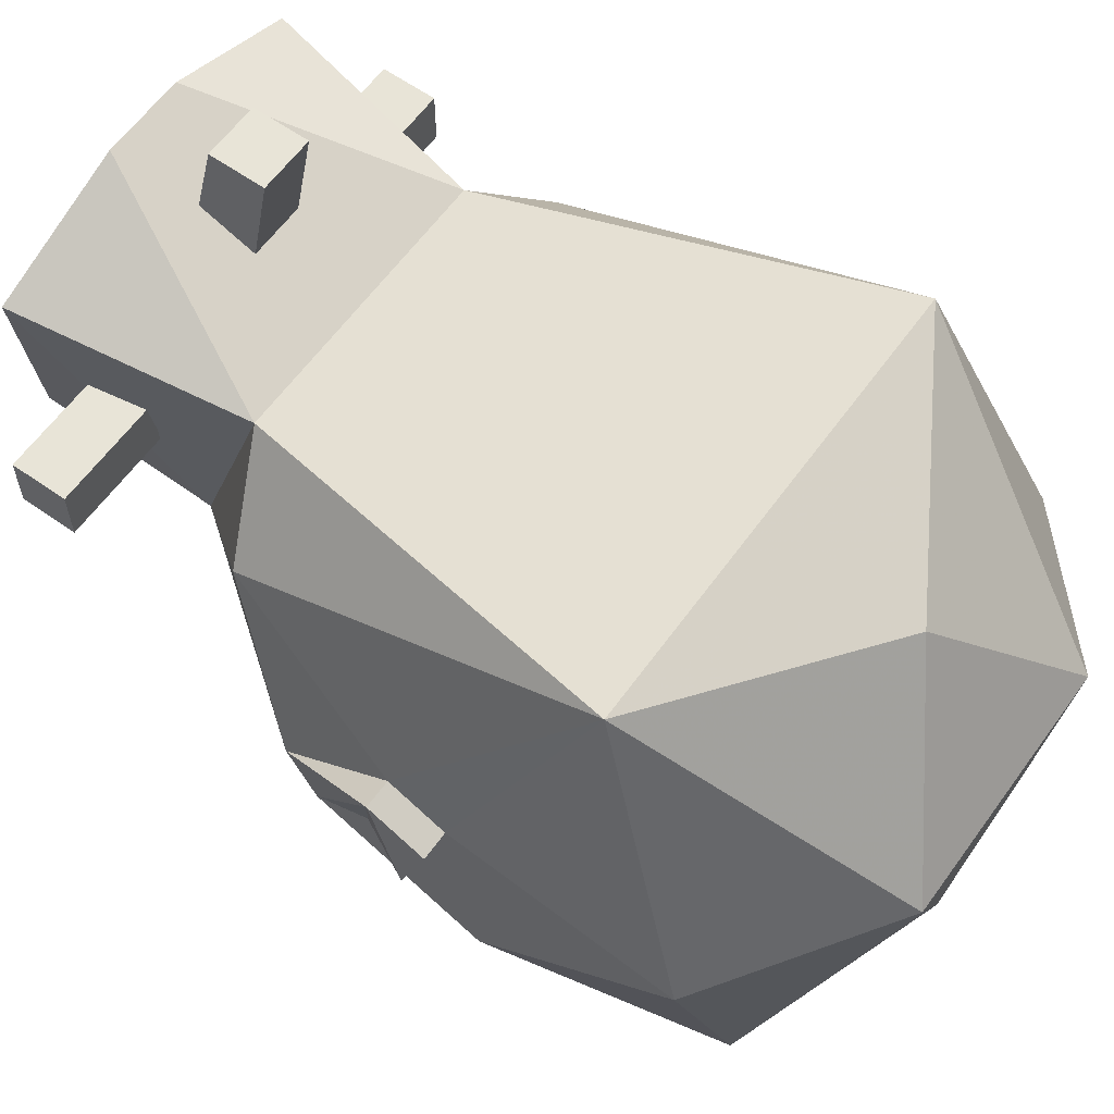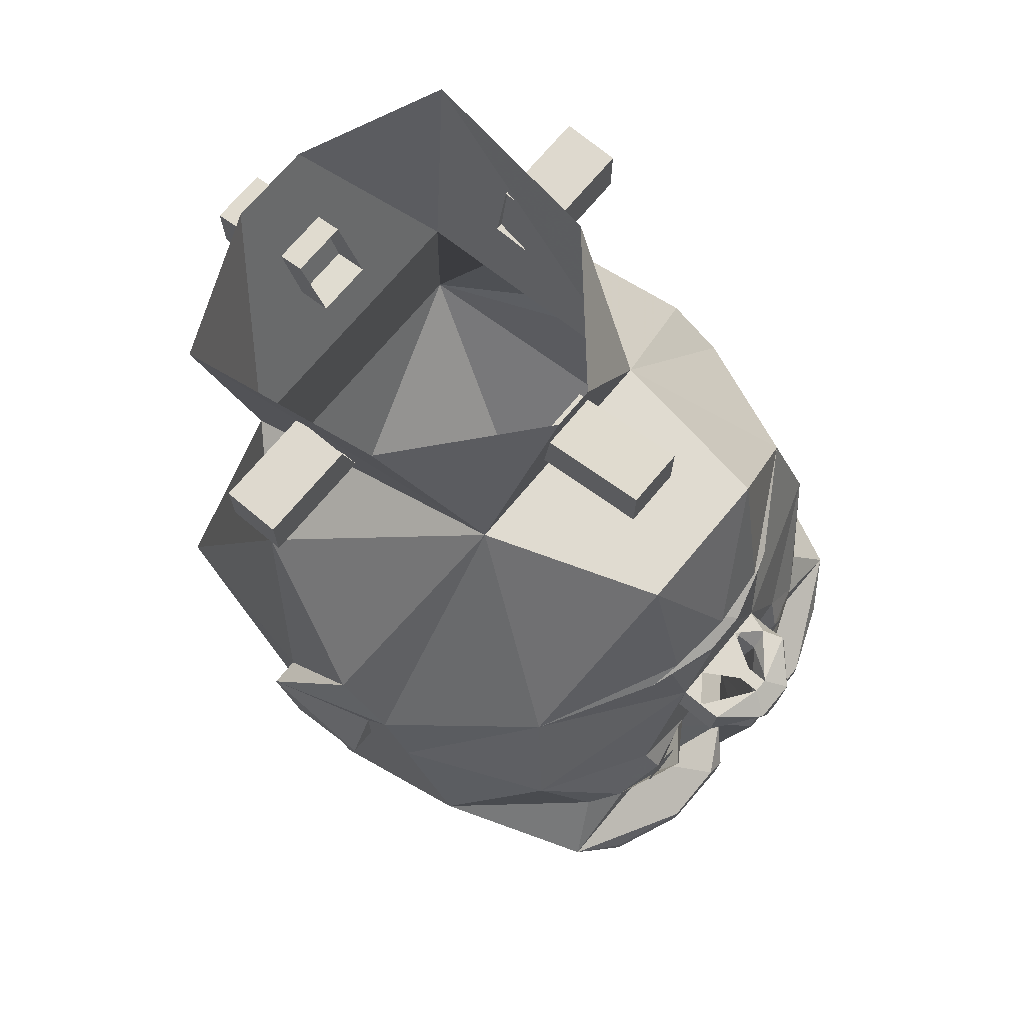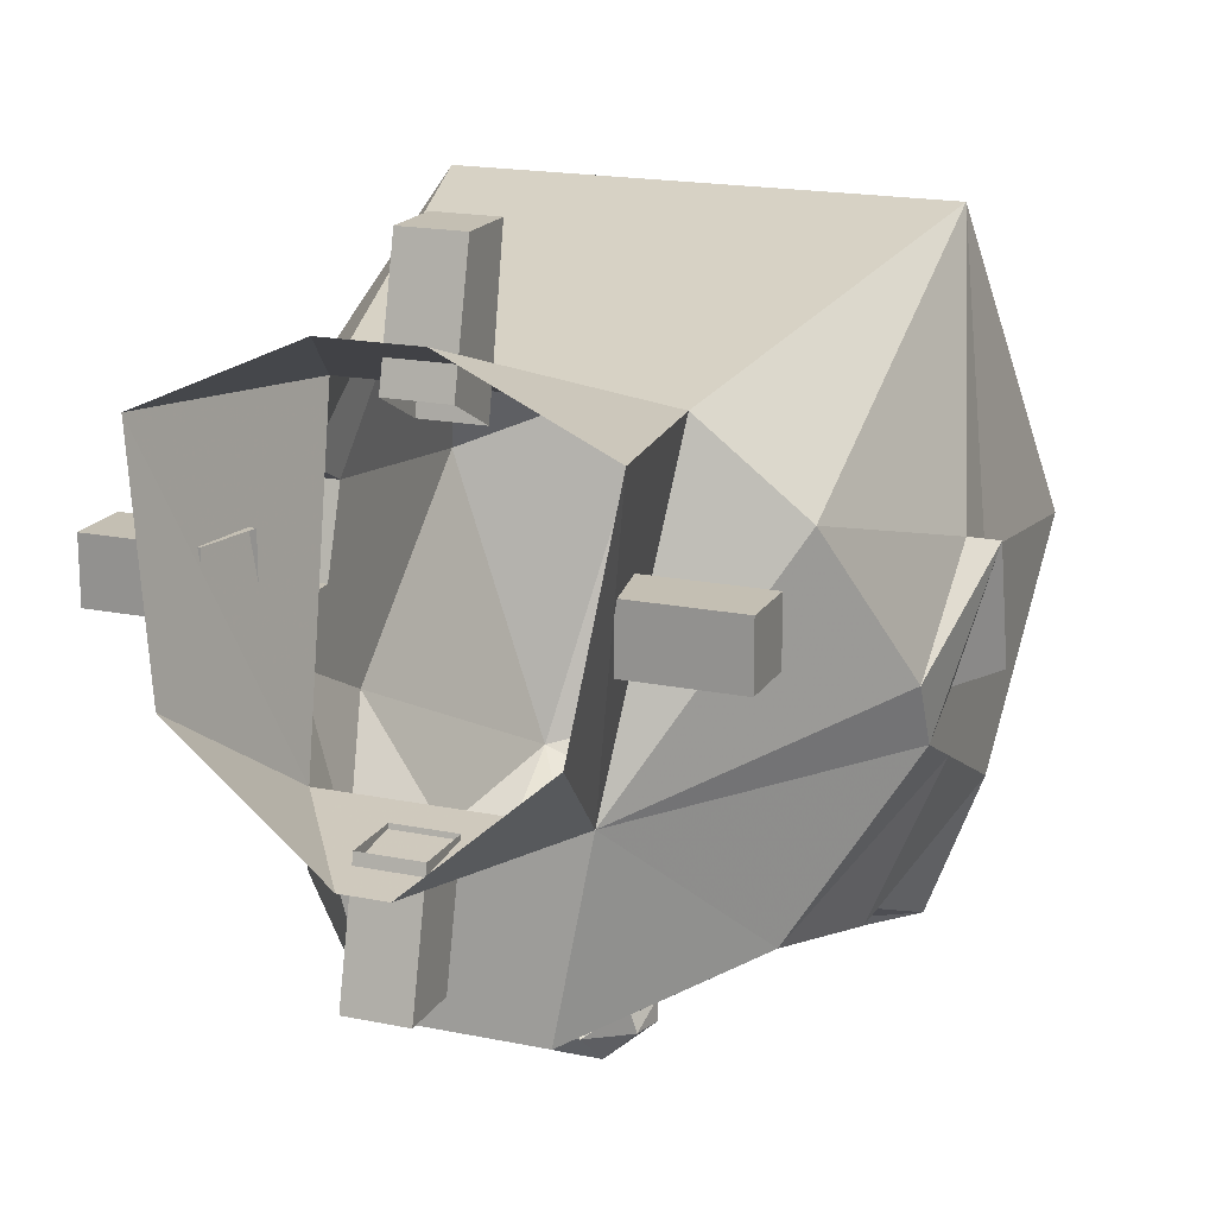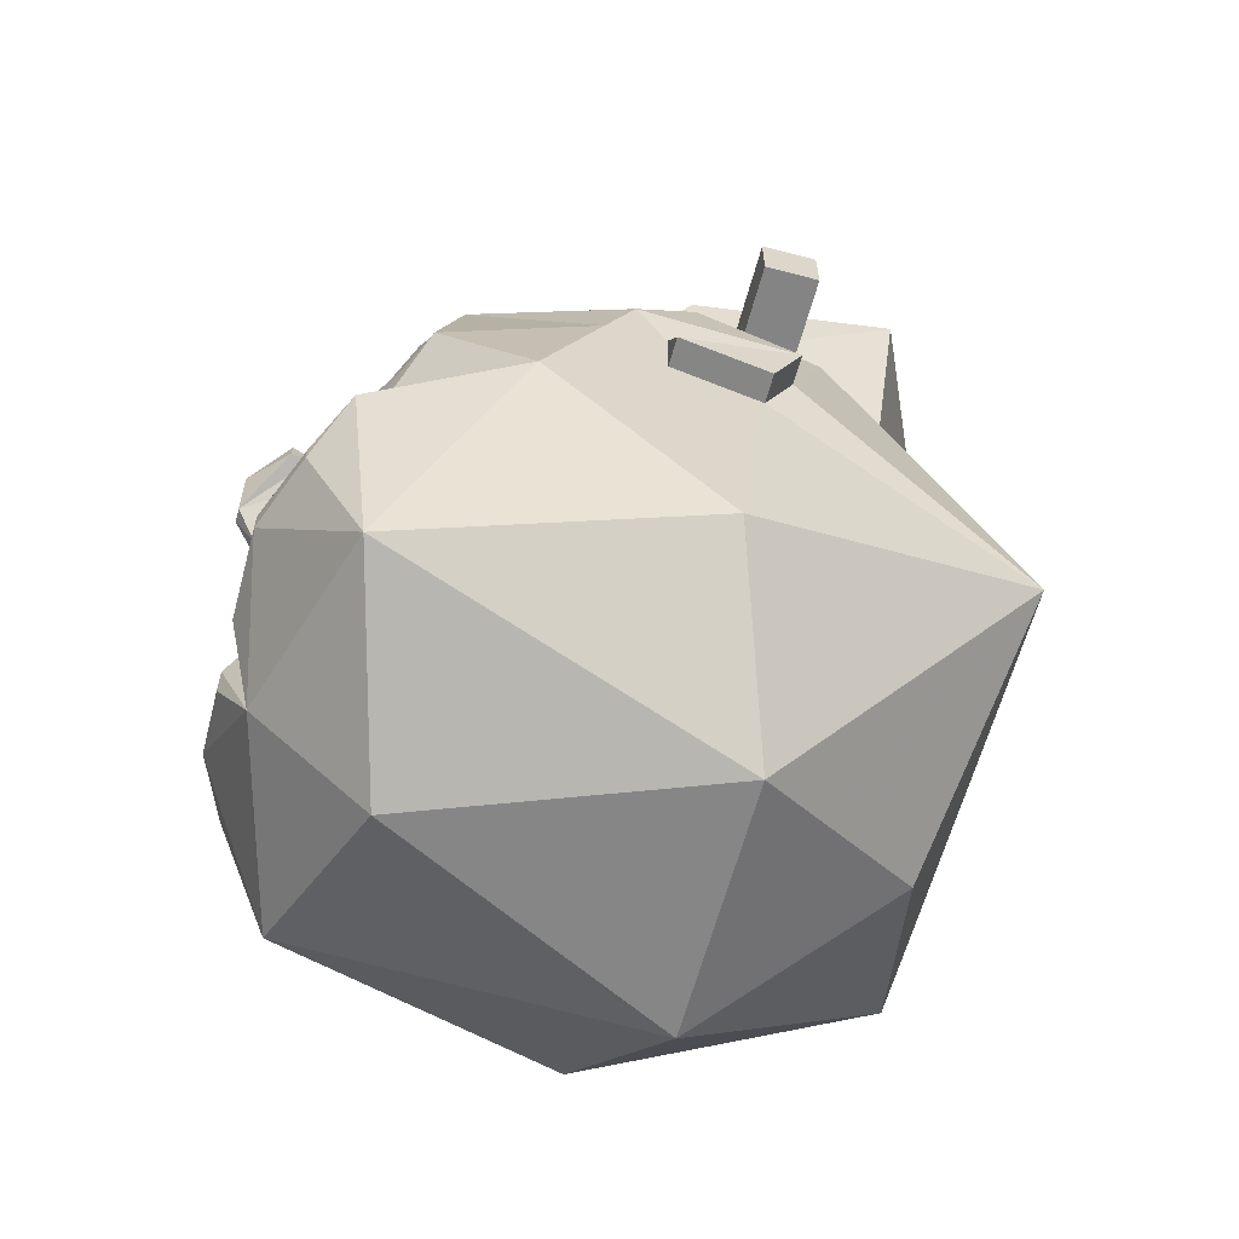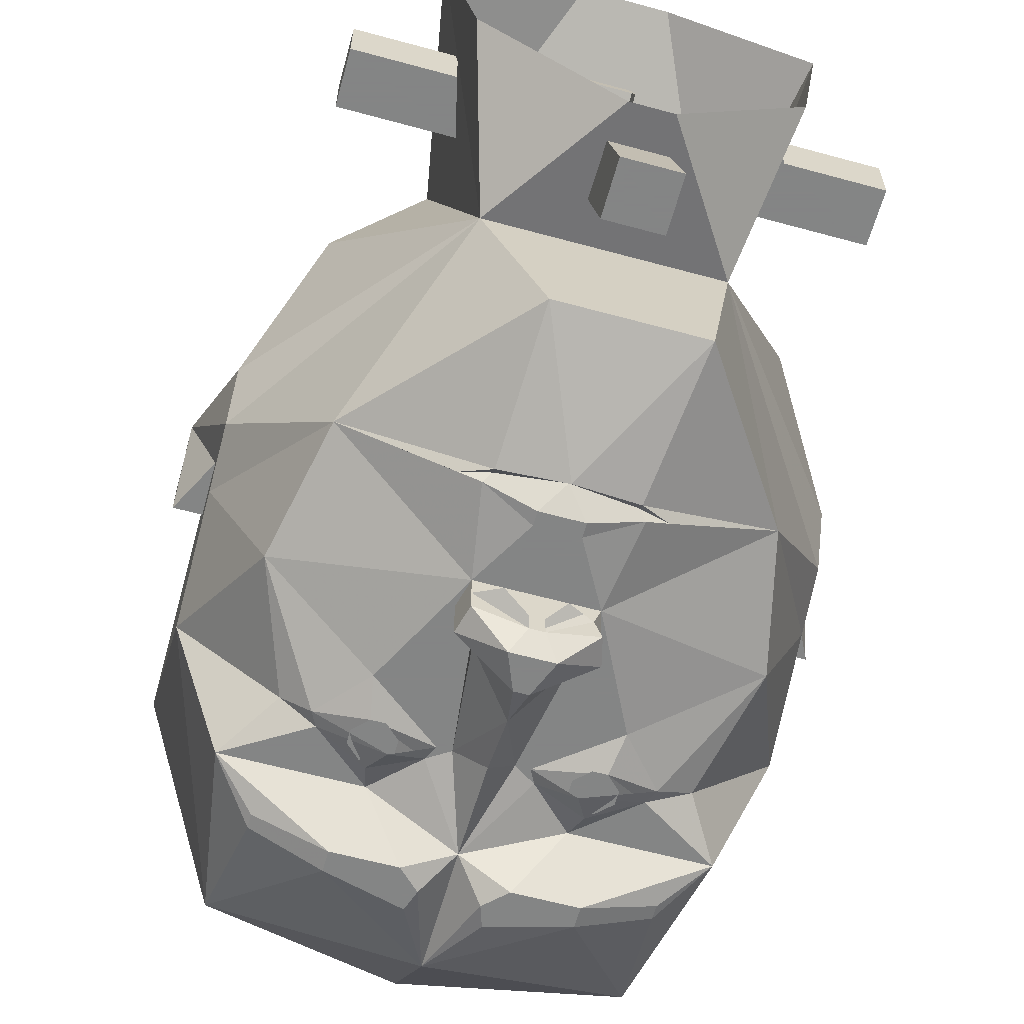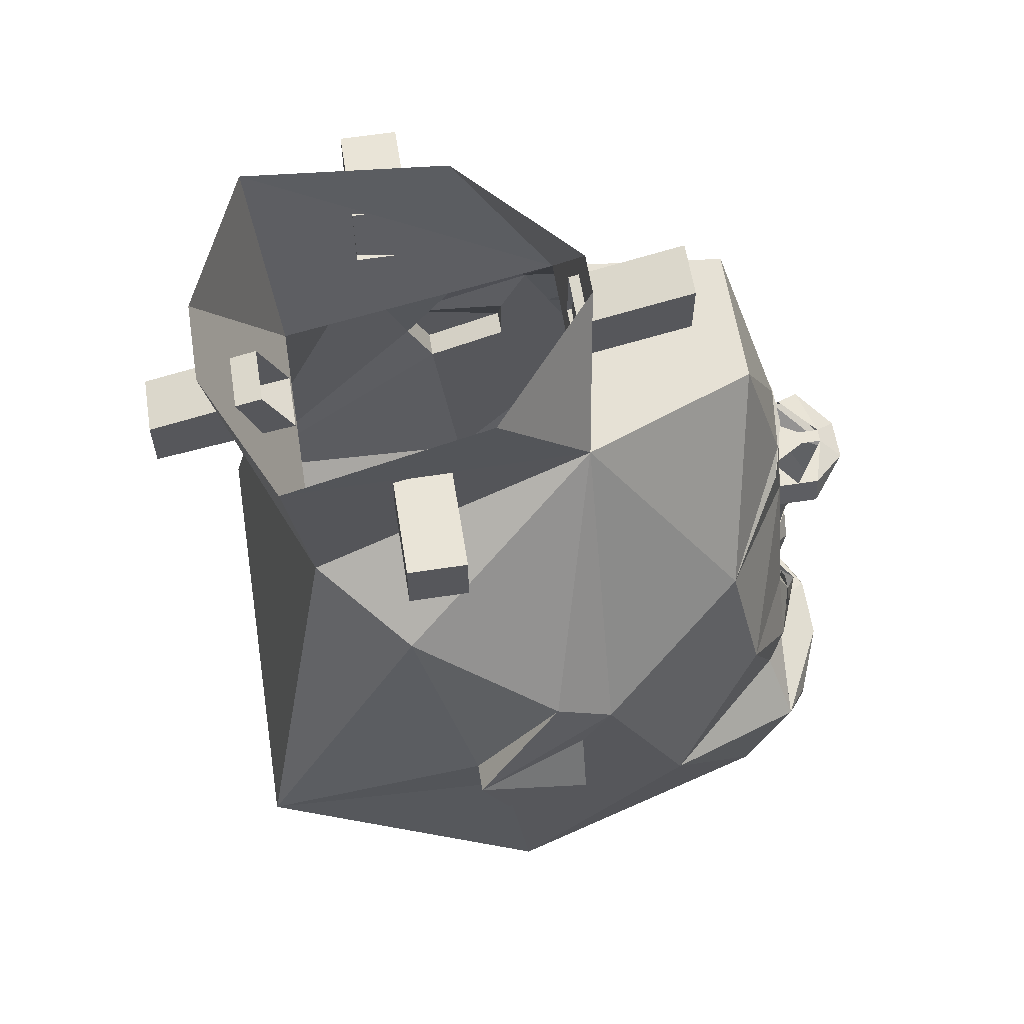
<metadata>
{"format":"obj","ext":"obj","renderer":"f3d","projection":"perspective","resolution":1024,"background":"white","views":[{"elev":61.3,"azim":-54.3,"up":"+Z"},{"elev":71.5,"azim":129.9,"up":"+Y"},{"elev":17.9,"azim":-158.0,"up":"+Z"},{"elev":-61.5,"azim":-104.9,"up":"+Y"},{"elev":-61.6,"azim":164.5,"up":"+Z"},{"elev":60.9,"azim":81.0,"up":"+Y"}]}
</metadata>
<code>
o npc/slave_7/chat/1
v -10 14 -42
v -9 15 -41
v 0 16 -41
v -3 13 -44
v -3 11 -44
v -8 2 -44
v -28 12 -32
v -13 14 -41
v -9 16 -42
v 0 17 -43
v 9 16 -42
v 9 15 -41
v 10 14 -42
v 3 13 -44
v 3 11 -44
v 4 2 -44
v -4 2 -44
v -7 2 -47
v -9 -2 -47
v -9 -2 -44
v -16 -14 -44
v -32 -6 -36
v -40 -10 -16
v -40 -2 -12
v -16 34 -12
v -12 36 -36
v 13 14 -41
v 28 12 -32
v 8 2 -44
v 32 -30 -44
v 26 -22 -41
v 40 -26 -24
v 28 -56 -40
v 26 -37 -48
v 26 -35 -48
v 16 -35 -52
v 13 -30 -44
v 21 -23 -44
v 22 -21 -44
v 32 -6 -36
v 40 -10 -16
v 40 -18 -8
v 40 -54 0
v 18 -72 8
v 0 -68 -32
v 0 -52 -48
v 16 -38 -52
v 5 -41 -52
v 7 -35 -52
v 0 -34 -48
v 7 -24 -44
v 14 -26 -46
v 15 -19 -46
v 16 -14 -44
v 40 -2 -12
v 40 -10 -8
v 44 -18 -8
v 40 -22 4
v 32 -38 40
v 0 -58 32
v -18 -72 8
v -28 -56 -40
v -16 -38 -52
v -5 -41 -52
v -4 -38 -52
v 4 -38 -52
v -40 -26 -24
v -27 -22 -41
v -32 -30 -44
v -40 -54 0
v -40 -18 -8
v -22 -21 -44
v -21 -23 -44
v -13 -30 -44
v -16 -35 -52
v -26 -35 -48
v -26 -37 -48
v -7 -35 -52
v 32 14 16
v 16 34 -12
v 20 19 28
v 40 -14 8
v 40 2 -4
v 8 36 -36
v -3 54 -14
v 3 54 -14
v 22 54 2
v 26 51 31
v 6 50 40
v -6 50 40
v -20 19 28
v -32 -38 40
v -32 14 16
v -40 -14 8
v -40 -22 4
v -44 -18 -8
v -40 -10 -8
v -44 -14 8
v -40 2 -4
v -44 -22 4
v 44 -14 8
v 44 -22 4
v -7 -24 -44
v -4 -22 -44
v 0 -20 -49
v 4 -22 -44
v 6 -22 -44
v -15 -19 -46
v -14 -26 -46
v -6 -22 -44
v -6 -5 -44
v -6 -5 -47
v 0 -11 -52
v 6 -5 -47
v 6 -5 -44
v -12 -22 -48
v 12 -22 -48
v 1 2 -49
v -1 2 -49
v 1 2 -52
v -1 2 -52
v 3 0 -55
v -3 0 -55
v -8 2 -50
v -9 -2 -50
v -1 -5 -55
v 8 2 -47
v 9 -2 -44
v 9 -2 -47
v 8 2 -50
v 9 -2 -50
v 1 -5 -55
v -13 -24 -46
v -15 -24 -46
v -16 -23 -46
v -16 -21 -46
v -15 -20 -46
v -13 -20 -46
v -12 -21 -46
v -12 -23 -46
v -13 -25 -46
v -15 -25 -46
v -17 -23 -46
v -17 -21 -46
v -13 -19 -46
v -11 -21 -46
v -11 -23 -46
v 11 -23 -46
v 11 -21 -46
v 13 -19 -46
v 17 -21 -46
v 17 -23 -46
v 15 -25 -46
v 13 -25 -46
v 12 -23 -46
v 12 -21 -46
v 13 -20 -46
v 15 -20 -46
v 16 -21 -46
v 16 -23 -46
v 15 -24 -46
v 13 -24 -46
v 20 36 8
v 22 44 8
v 36 44 8
v 36 36 8
v 20 36 16
v 36 36 16
v 22 44 16
v 36 44 16
v -36 36 8
v -36 44 8
v -22 44 8
v -20 36 8
v -36 36 16
v -36 44 16
v -22 44 16
v -20 36 16
v -4 28 48
v -4 36 48
v -4 40 32
v -4 32 28
v 4 28 48
v 4 36 48
v 4 40 32
v 4 32 28
v -4 40 -12
v -4 48 -12
v -4 52 -28
v -4 44 -28
v 4 40 -12
v 4 44 -28
v 4 48 -12
v 4 52 -28
v -26 51 31
v -21 54 2
f 1 2 3
f 1 3 4
f 1 4 5
f 1 5 6
f 1 6 7
f 1 7 8
f 1 8 2
f 2 8 9
f 2 9 3
f 3 9 10
f 3 10 11
f 3 11 12
f 3 12 13
f 3 13 14
f 3 14 4
f 4 14 15
f 4 15 5
f 5 15 16
f 5 16 17
f 5 17 6
f 6 17 18
f 6 18 19
f 6 19 20
f 6 20 21
f 6 21 22
f 6 22 7
f 7 22 23
f 7 23 24
f 7 24 25
f 7 25 26
f 7 26 9
f 7 9 8
f 27 13 12
f 27 12 11
f 27 11 28
f 27 28 13
f 13 28 29
f 13 29 15
f 13 15 14
f 30 31 32
f 30 32 33
f 30 33 34
f 30 34 35
f 30 35 36
f 30 36 37
f 30 37 38
f 30 38 31
f 31 38 39
f 31 39 40
f 31 40 32
f 32 40 41
f 32 41 42
f 32 42 43
f 32 43 33
f 33 43 44
f 33 44 45
f 33 45 46
f 33 46 47
f 33 47 34
f 34 47 35
f 35 47 36
f 36 47 48
f 36 48 49
f 36 49 37
f 37 49 50
f 37 50 51
f 37 51 52
f 37 52 38
f 38 52 39
f 39 52 53
f 39 53 54
f 39 54 40
f 40 54 29
f 40 29 28
f 40 28 41
f 41 28 55
f 41 55 56
f 41 56 42
f 42 56 56
f 42 56 57
f 42 57 58
f 42 58 43
f 43 58 59
f 43 59 44
f 44 59 60
f 44 60 61
f 44 61 45
f 45 61 62
f 45 62 46
f 46 62 63
f 46 63 64
f 46 64 65
f 46 65 50
f 46 50 66
f 46 66 48
f 46 48 47
f 67 68 69
f 67 69 62
f 67 62 70
f 67 70 71
f 67 71 23
f 67 23 22
f 67 22 68
f 68 22 72
f 68 72 73
f 68 73 69
f 69 73 74
f 69 74 75
f 69 75 76
f 69 76 77
f 69 77 62
f 62 77 63
f 63 77 75
f 63 75 78
f 63 78 65
f 63 65 64
f 79 80 81
f 79 81 59
f 79 59 82
f 79 82 83
f 79 83 80
f 80 83 55
f 80 55 28
f 80 28 84
f 80 84 26
f 80 26 25
f 80 25 85
f 80 85 86
f 80 86 87
f 80 87 88
f 80 88 81
f 81 88 89
f 81 89 90
f 81 90 91
f 81 91 59
f 59 91 92
f 59 92 60
f 60 92 61
f 61 92 70
f 61 70 62
f 91 25 93
f 91 93 92
f 92 93 94
f 92 94 95
f 92 95 70
f 70 95 71
f 71 95 96
f 71 96 97
f 71 97 97
f 71 97 23
f 23 97 24
f 24 97 98
f 24 98 99
f 24 99 25
f 25 99 93
f 93 99 94
f 94 99 98
f 94 98 100
f 94 100 95
f 95 100 96
f 96 100 98
f 96 98 97
f 57 101 102
f 57 102 58
f 58 102 82
f 58 82 59
f 101 57 56
f 101 56 55
f 101 55 83
f 101 83 82
f 101 82 102
f 55 56 56
f 97 97 24
f 48 66 49
f 49 66 50
f 77 76 75
f 50 65 78
f 50 78 74
f 50 74 103
f 50 103 104
f 50 104 105
f 50 105 106
f 50 106 51
f 51 106 107
f 51 107 53
f 51 53 52
f 73 72 108
f 73 108 109
f 73 109 74
f 74 109 103
f 103 109 110
f 103 110 104
f 104 110 21
f 104 21 111
f 104 111 112
f 104 112 113
f 104 113 105
f 105 113 106
f 106 113 114
f 106 114 115
f 106 115 54
f 106 54 107
f 107 54 53
f 109 108 110
f 110 108 21
f 21 108 72
f 21 72 22
f 109 73 116
f 109 116 103
f 103 116 110
f 73 72 116
f 117 38 52
f 117 52 51
f 117 51 107
f 117 39 38
f 17 16 118
f 17 118 119
f 119 118 120
f 119 120 121
f 121 120 122
f 121 122 123
f 121 123 124
f 121 124 18
f 18 124 19
f 19 124 125
f 19 125 126
f 19 126 112
f 19 112 20
f 20 112 111
f 20 111 21
f 16 29 127
f 127 29 128
f 127 128 129
f 127 129 130
f 127 130 120
f 120 130 122
f 122 130 131
f 122 131 132
f 122 132 123
f 123 132 126
f 123 126 125
f 123 125 124
f 128 29 54
f 128 54 115
f 128 115 129
f 129 115 114
f 129 114 131
f 129 131 130
f 114 132 131
f 132 114 113
f 132 113 126
f 126 113 112
f 78 75 74
f 29 16 15
f 26 10 9
f 10 26 84
f 10 84 11
f 11 84 28
f 133 134 135
f 133 135 136
f 133 136 137
f 133 137 138
f 133 138 139
f 133 139 140
f 141 142 143
f 141 143 144
f 141 144 108
f 141 108 145
f 141 145 146
f 141 146 147
f 148 149 150
f 148 150 53
f 148 53 151
f 148 151 152
f 148 152 153
f 148 153 154
f 155 156 157
f 155 157 158
f 155 158 159
f 155 159 160
f 155 160 161
f 155 161 162
f 163 164 165
f 163 165 166
f 163 166 167
f 167 166 168
f 167 168 169
f 169 168 170
f 169 170 164
f 164 170 165
f 165 170 166
f 166 170 168
f 171 172 173
f 171 173 174
f 171 174 175
f 171 175 172
f 172 175 176
f 172 176 177
f 172 177 173
f 176 175 178
f 176 178 177
f 175 174 178
f 179 180 181
f 179 181 182
f 179 182 183
f 179 183 180
f 180 183 184
f 180 184 185
f 180 185 181
f 184 183 186
f 184 186 185
f 183 182 186
f 187 188 189
f 187 189 190
f 187 190 191
f 191 190 192
f 191 192 193
f 193 192 194
f 193 194 188
f 188 194 189
f 189 194 190
f 190 194 192
f 25 195 196
f 25 196 85
f 25 91 195
f 195 91 90

</code>
